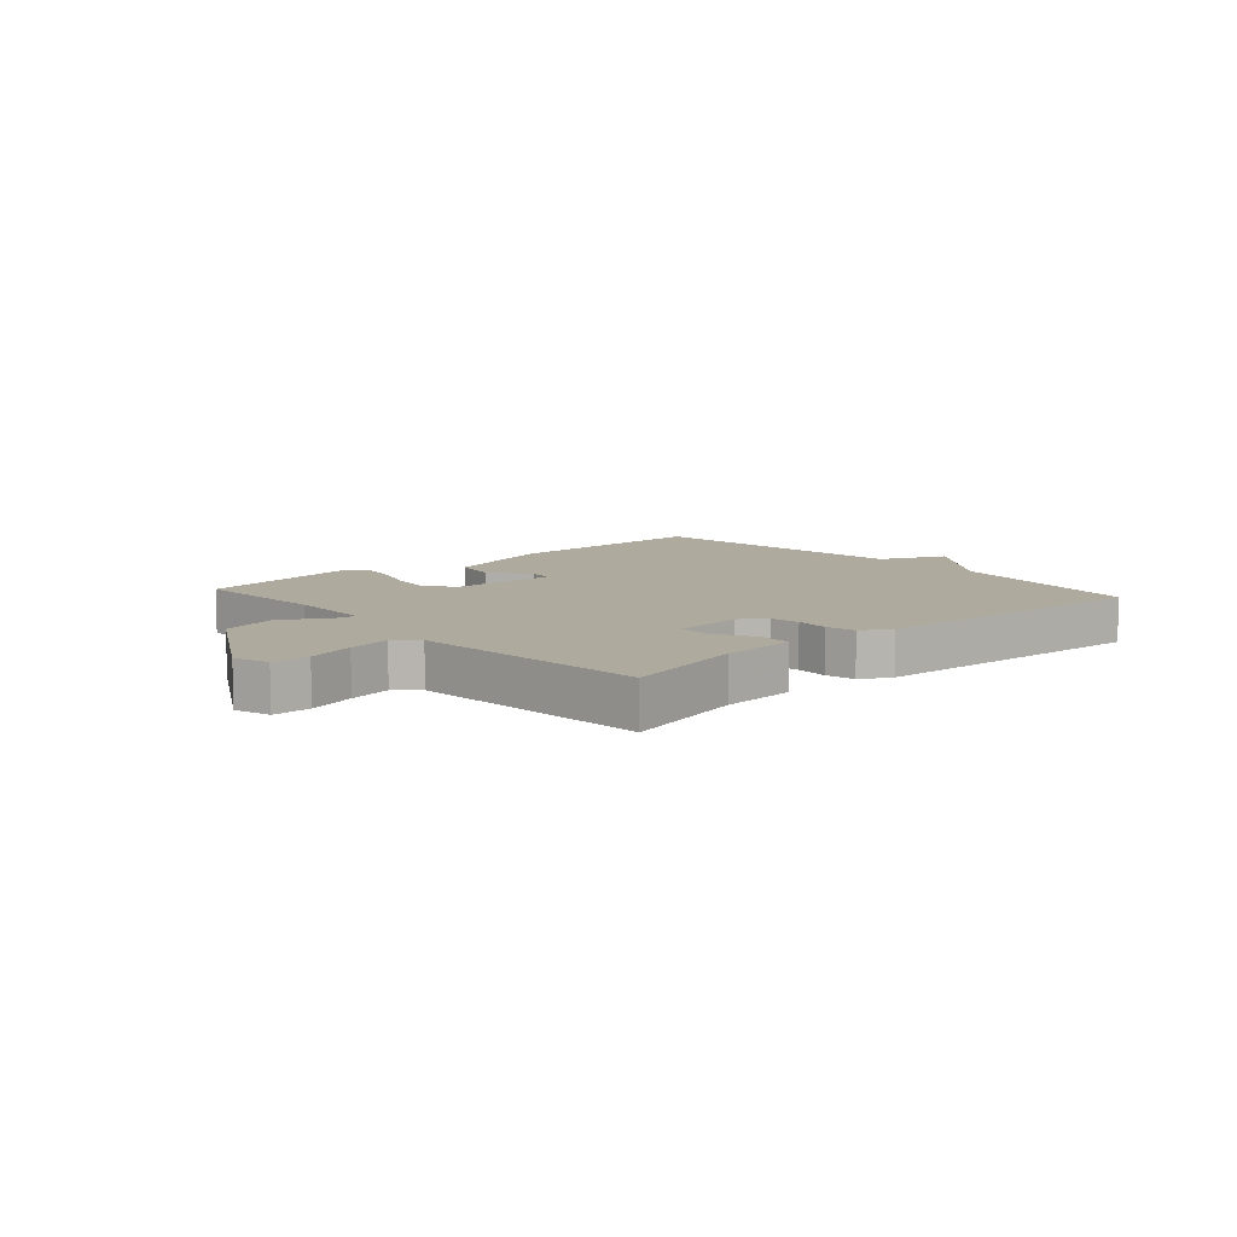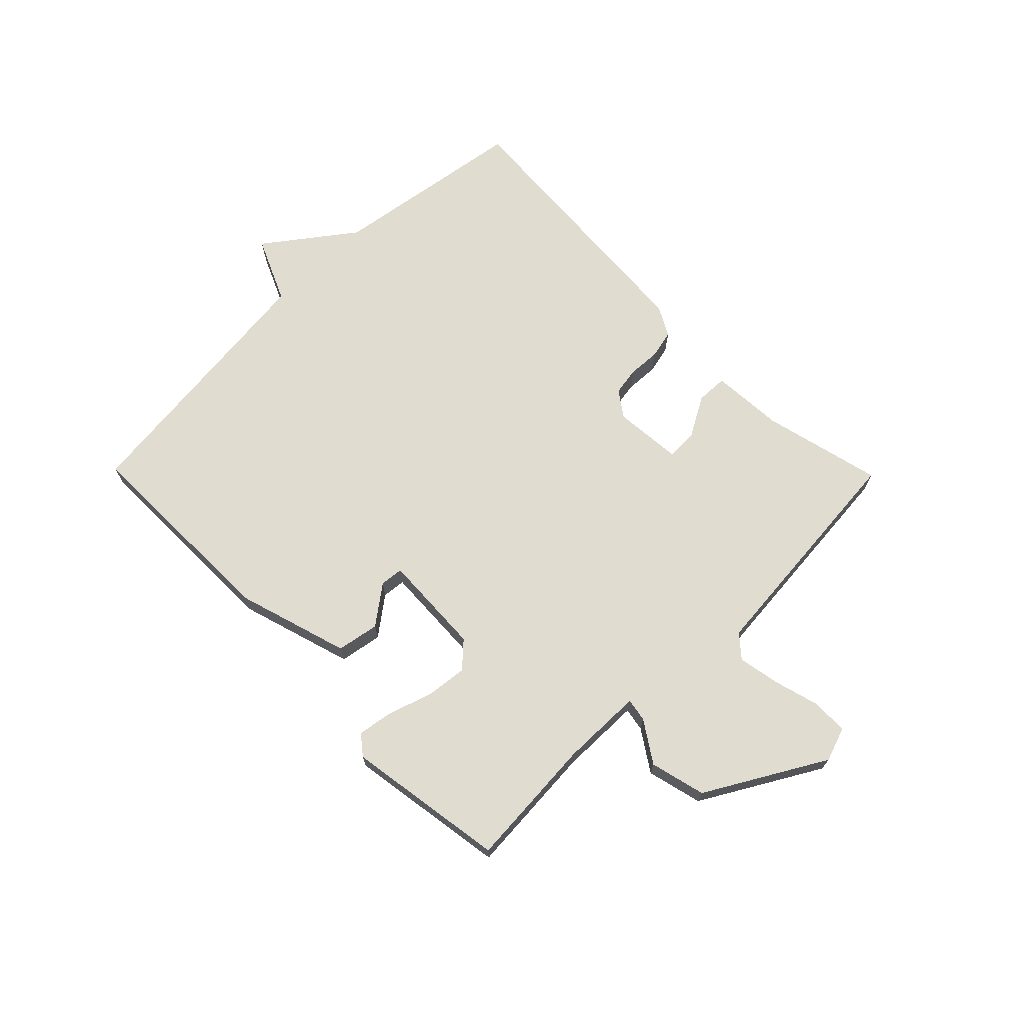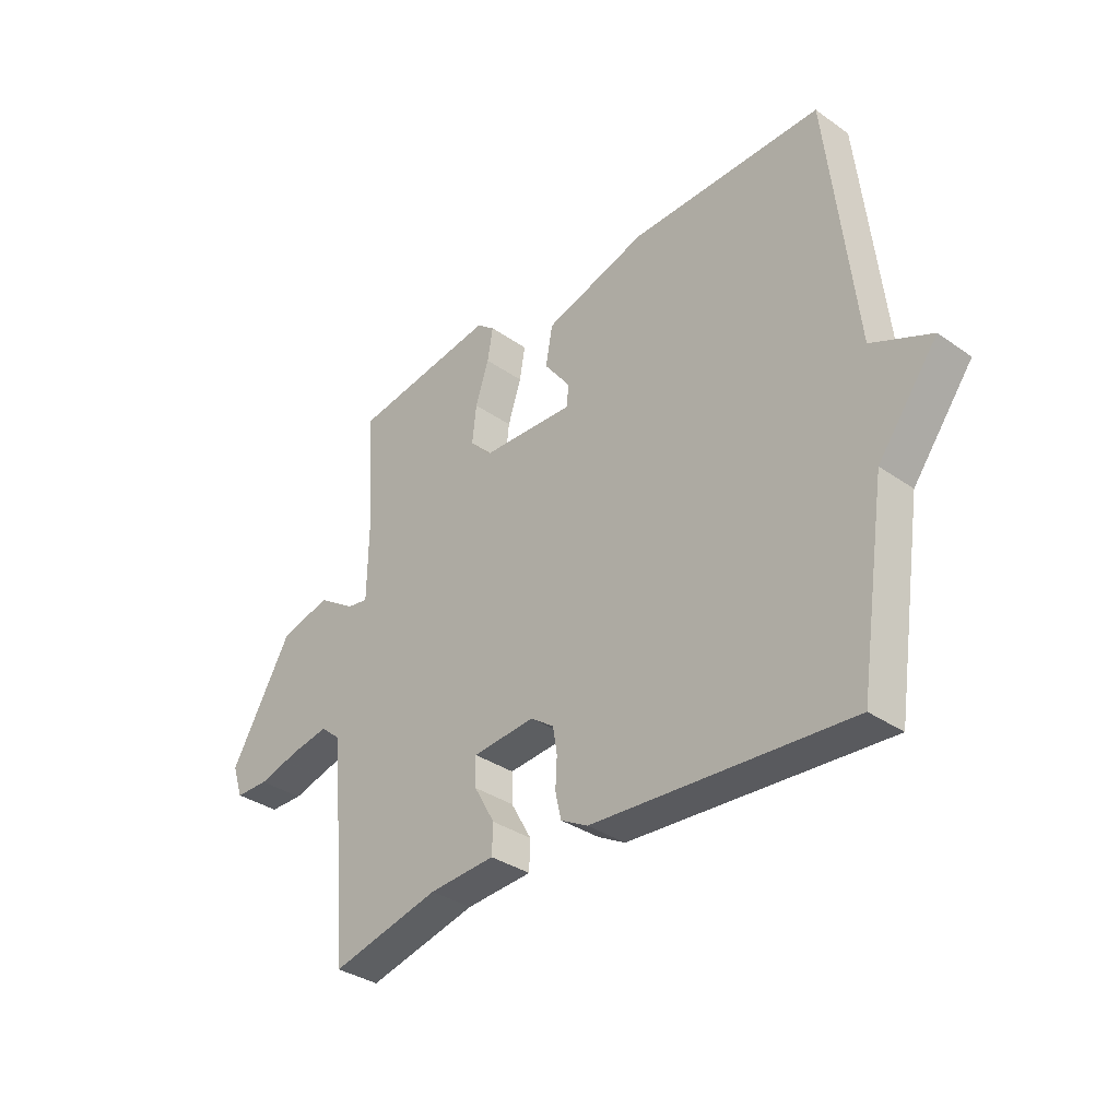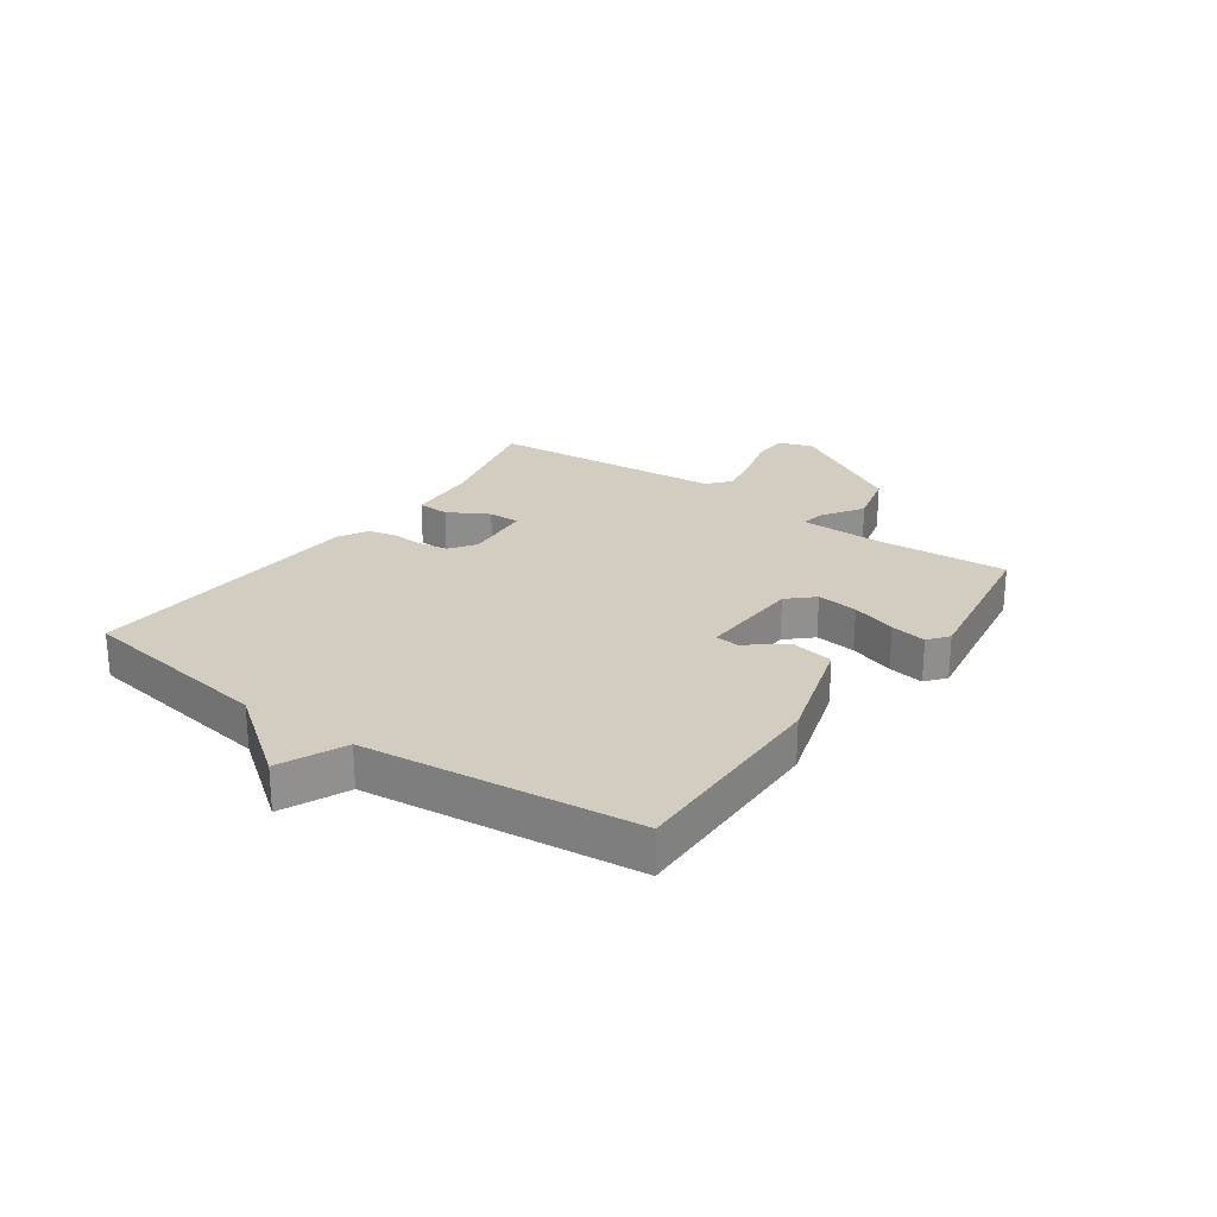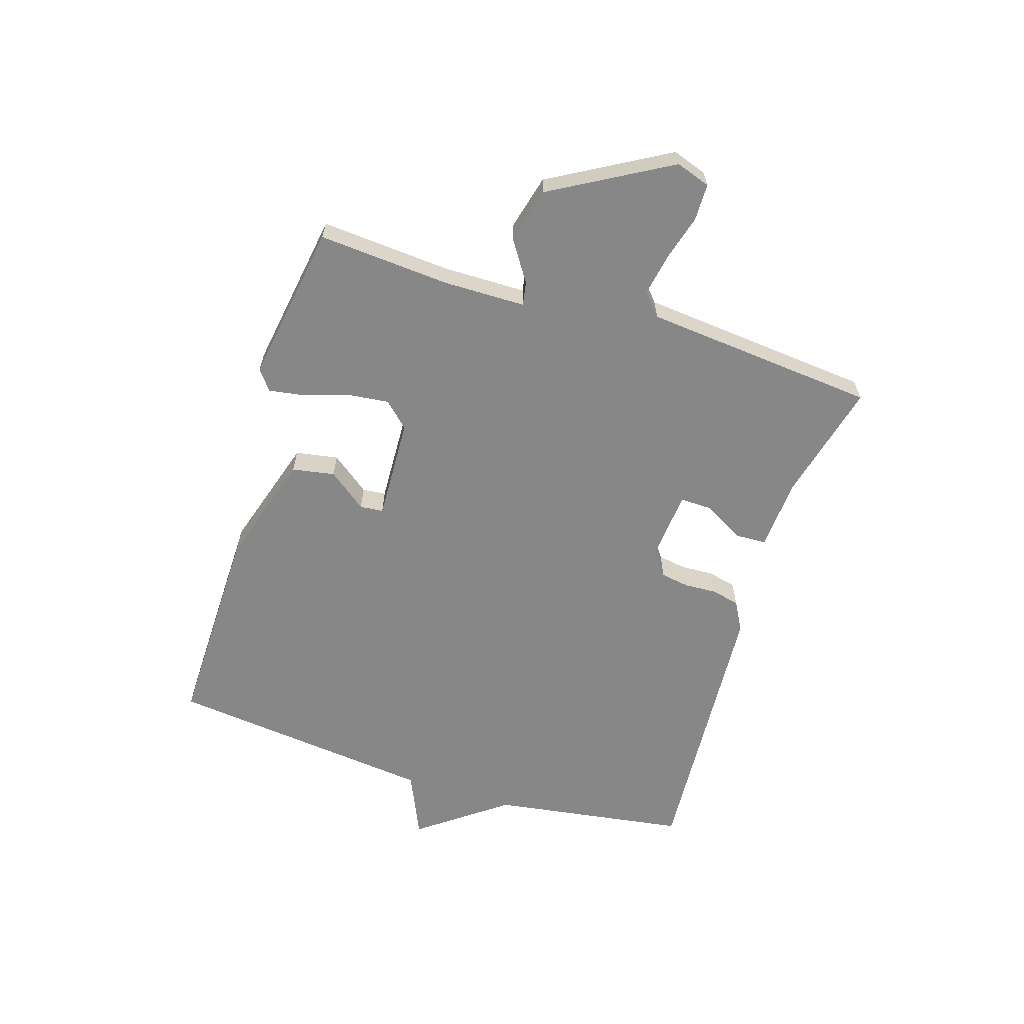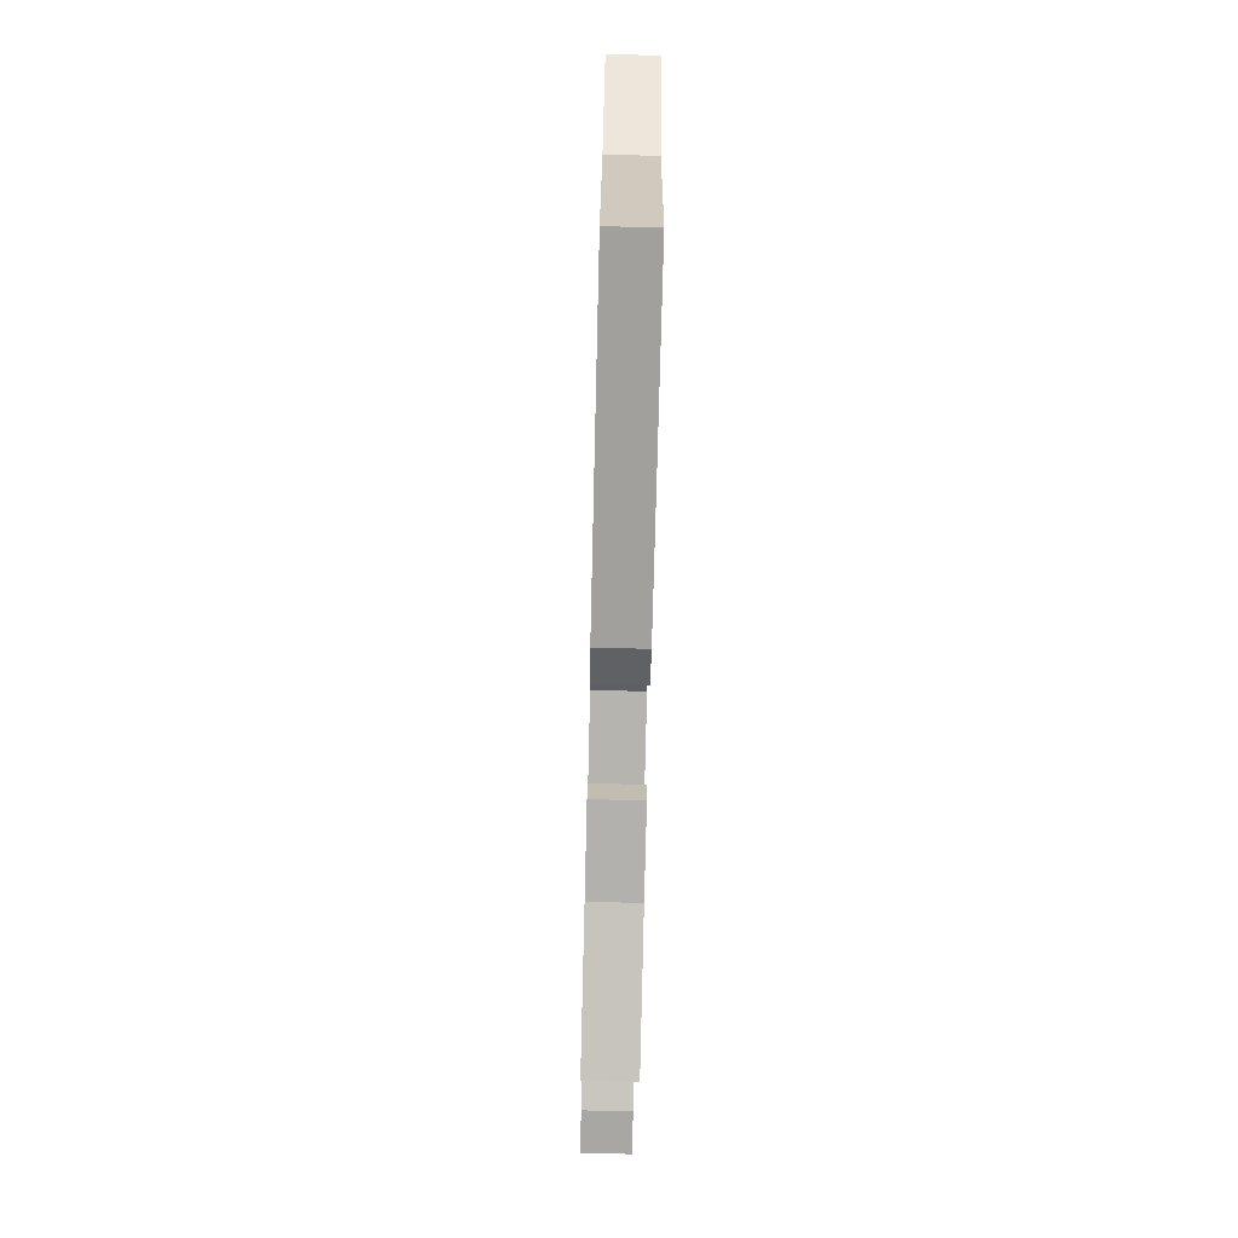
<metadata>
{"format":"obj","ext":"obj","renderer":"f3d","projection":"perspective","resolution":1024,"background":"white","views":[{"elev":9.3,"azim":138.4,"up":"+Y"},{"elev":69.6,"azim":45.5,"up":"+Y"},{"elev":-34.4,"azim":-133.3,"up":"+Z"},{"elev":24.7,"azim":-54.7,"up":"+Y"},{"elev":-62.4,"azim":72.4,"up":"+Y"},{"elev":-75.6,"azim":-91.4,"up":"+Z"}]}
</metadata>
<code>
v 0.5 0.07 0.5
v 0.484 0.07 0.273
v 0.486 0.07 0.133
v 0.526 0.07 0.14
v 0.596 0.07 0.186
v 0.691 0.07 0.162
v 0.807 0.07 -0.041
v 0.787 0.07 -0.1
v 0.724 0.07 -0.101
v 0.645 0.07 -0.079
v 0.574 0.07 -0.066
v 0.536 0.07 -0.099
v 0.5 0.07 -0.5
v 0.295 0.07 -0.45
v 0.171 0.07 -0.442
v 0.169 0.07 -0.388
v 0.208 0.07 -0.319
v 0.209 0.07 -0.265
v 0.092 0.07 -0.255
v 0.048 0.07 -0.286
v 0.04 0.07 -0.335
v 0.043 0.07 -0.39
v 0.032 0.07 -0.439
v -0.019 0.07 -0.467
v -0.5 0.07 -0.5
v -0.551 0.07 -0.163
v -0.663 0.07 -0.013
v -0.551 0.07 0.037
v -0.5 0.07 0.5
v -0.141 0.07 0.495
v 0.052 0.07 0.436
v 0.065 0.07 0.363
v 0.015 0.07 0.297
v 0.019 0.07 0.257
v 0.195 0.07 0.265
v 0.235 0.07 0.308
v 0.227 0.07 0.378
v 0.202 0.07 0.455
v 0.192 0.07 0.516
v 0.226 0.07 0.543
v 0.5 0 0.5
v 0.484 0 0.273
v 0.486 0 0.133
v 0.526 0 0.14
v 0.596 0 0.186
v 0.691 0 0.162
v 0.807 0 -0.041
v 0.787 0 -0.1
v 0.724 0 -0.101
v 0.645 0 -0.079
v 0.574 0 -0.066
v 0.536 0 -0.099
v 0.5 0 -0.5
v 0.295 0 -0.45
v 0.171 0 -0.442
v 0.169 0 -0.388
v 0.208 0 -0.319
v 0.209 0 -0.265
v 0.092 0 -0.255
v 0.048 0 -0.286
v 0.04 0 -0.335
v 0.043 0 -0.39
v 0.032 0 -0.439
v -0.019 0 -0.467
v -0.5 0 -0.5
v -0.551 0 -0.163
v -0.663 0 -0.013
v -0.551 0 0.037
v -0.5 0 0.5
v -0.141 0 0.495
v 0.052 0 0.436
v 0.065 0 0.363
v 0.015 0 0.297
v 0.019 0 0.257
v 0.195 0 0.265
v 0.235 0 0.308
v 0.227 0 0.378
v 0.202 0 0.455
v 0.192 0 0.516
v 0.226 0 0.543
f 40 1 2
f 39 40 2
f 38 39 2
f 37 38 2
f 36 37 2 3
f 35 36 3
f 34 35 3
f 31 32 33
f 30 31 33
f 29 30 33
f 28 29 33
f 28 33 34
f 28 34 3
f 27 28 3
f 26 27 3
f 24 25 26
f 23 24 26
f 22 23 26
f 21 22 26
f 20 21 26
f 26 3 4
f 20 26 4
f 19 20 4
f 14 15 16 17
f 14 17 18
f 13 14 18
f 12 13 18
f 4 5 6
f 19 4 6
f 18 19 6
f 12 18 6
f 11 12 6
f 8 9 10
f 8 10 11
f 7 8 11
f 6 7 11
f 42 41 80
f 42 80 79
f 42 79 78
f 42 78 77
f 43 42 77 76
f 43 76 75
f 43 75 74
f 73 72 71
f 73 71 70
f 73 70 69
f 73 69 68
f 74 73 68
f 43 74 68
f 43 68 67
f 43 67 66
f 66 65 64
f 66 64 63
f 66 63 62
f 66 62 61
f 66 61 60
f 44 43 66
f 44 66 60
f 44 60 59
f 57 56 55 54
f 58 57 54
f 58 54 53
f 58 53 52
f 46 45 44
f 46 44 59
f 46 59 58
f 46 58 52
f 46 52 51
f 50 49 48
f 51 50 48
f 51 48 47
f 51 47 46
f 1 41 42 2
f 2 42 43 3
f 3 43 44 4
f 4 44 45 5
f 5 45 46 6
f 6 46 47 7
f 7 47 48 8
f 8 48 49 9
f 9 49 50 10
f 10 50 51 11
f 11 51 52 12
f 12 52 53 13
f 13 53 54 14
f 14 54 55 15
f 15 55 56 16
f 16 56 57 17
f 17 57 58 18
f 18 58 59 19
f 19 59 60 20
f 20 60 61 21
f 21 61 62 22
f 22 62 63 23
f 23 63 64 24
f 24 64 65 25
f 25 65 66 26
f 26 66 67 27
f 27 67 68 28
f 28 68 69 29
f 29 69 70 30
f 30 70 71 31
f 31 71 72 32
f 32 72 73 33
f 33 73 74 34
f 34 74 75 35
f 35 75 76 36
f 36 76 77 37
f 37 77 78 38
f 38 78 79 39
f 39 79 80 40
f 40 80 41 1

</code>
